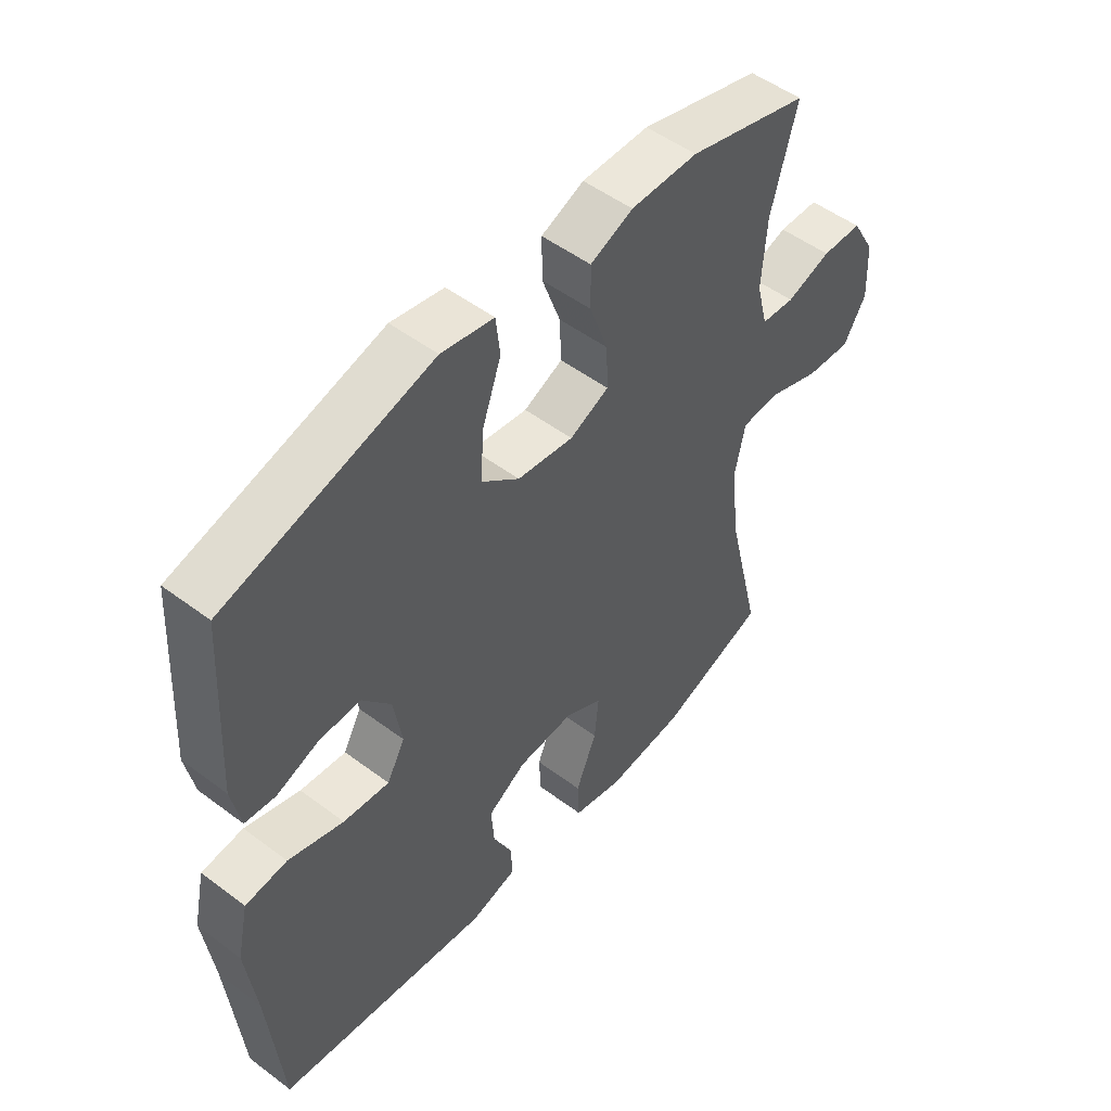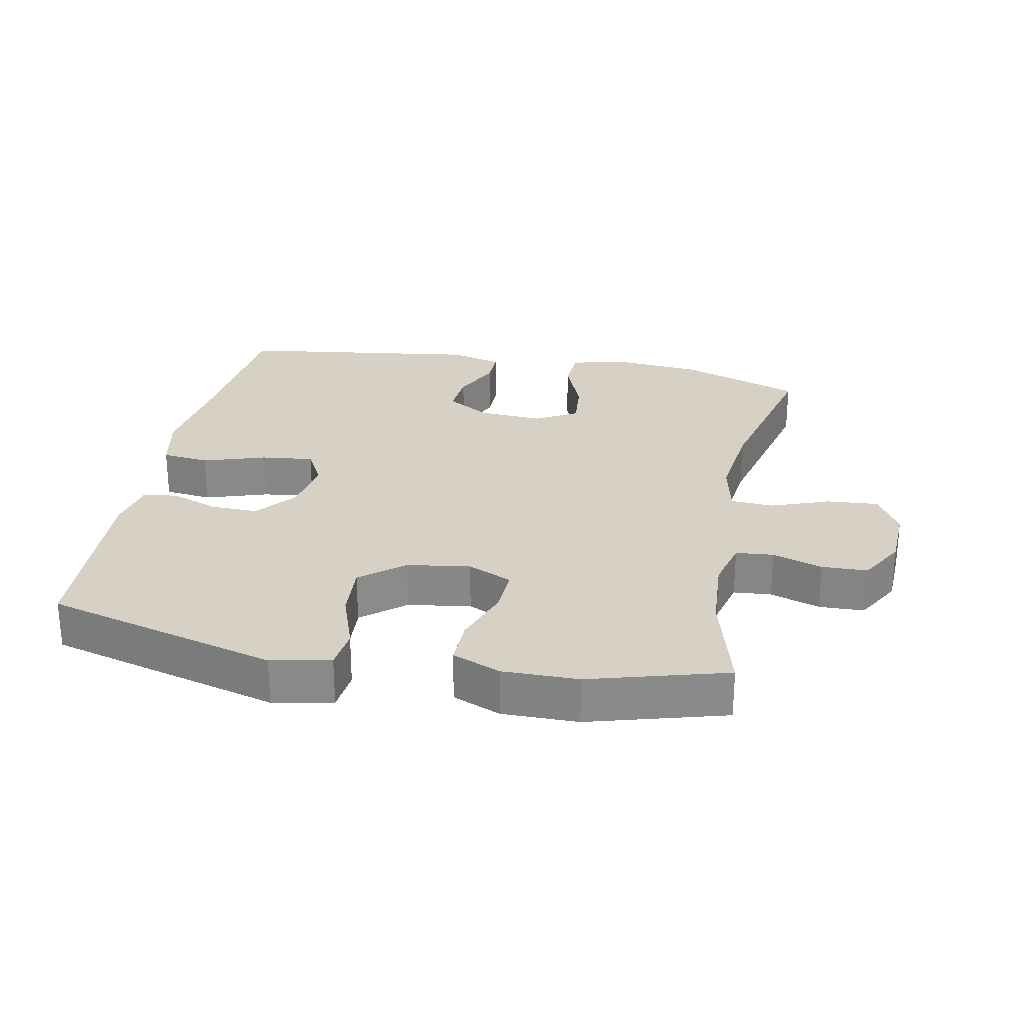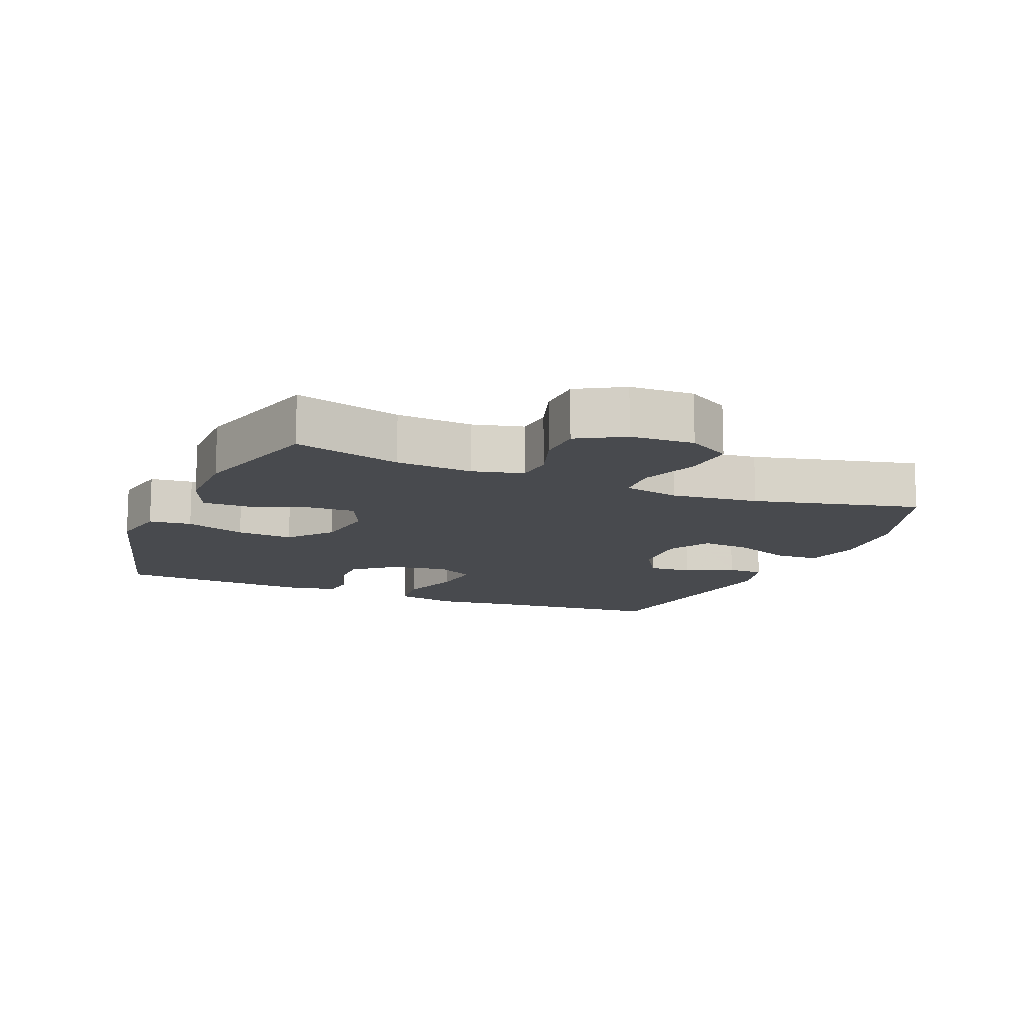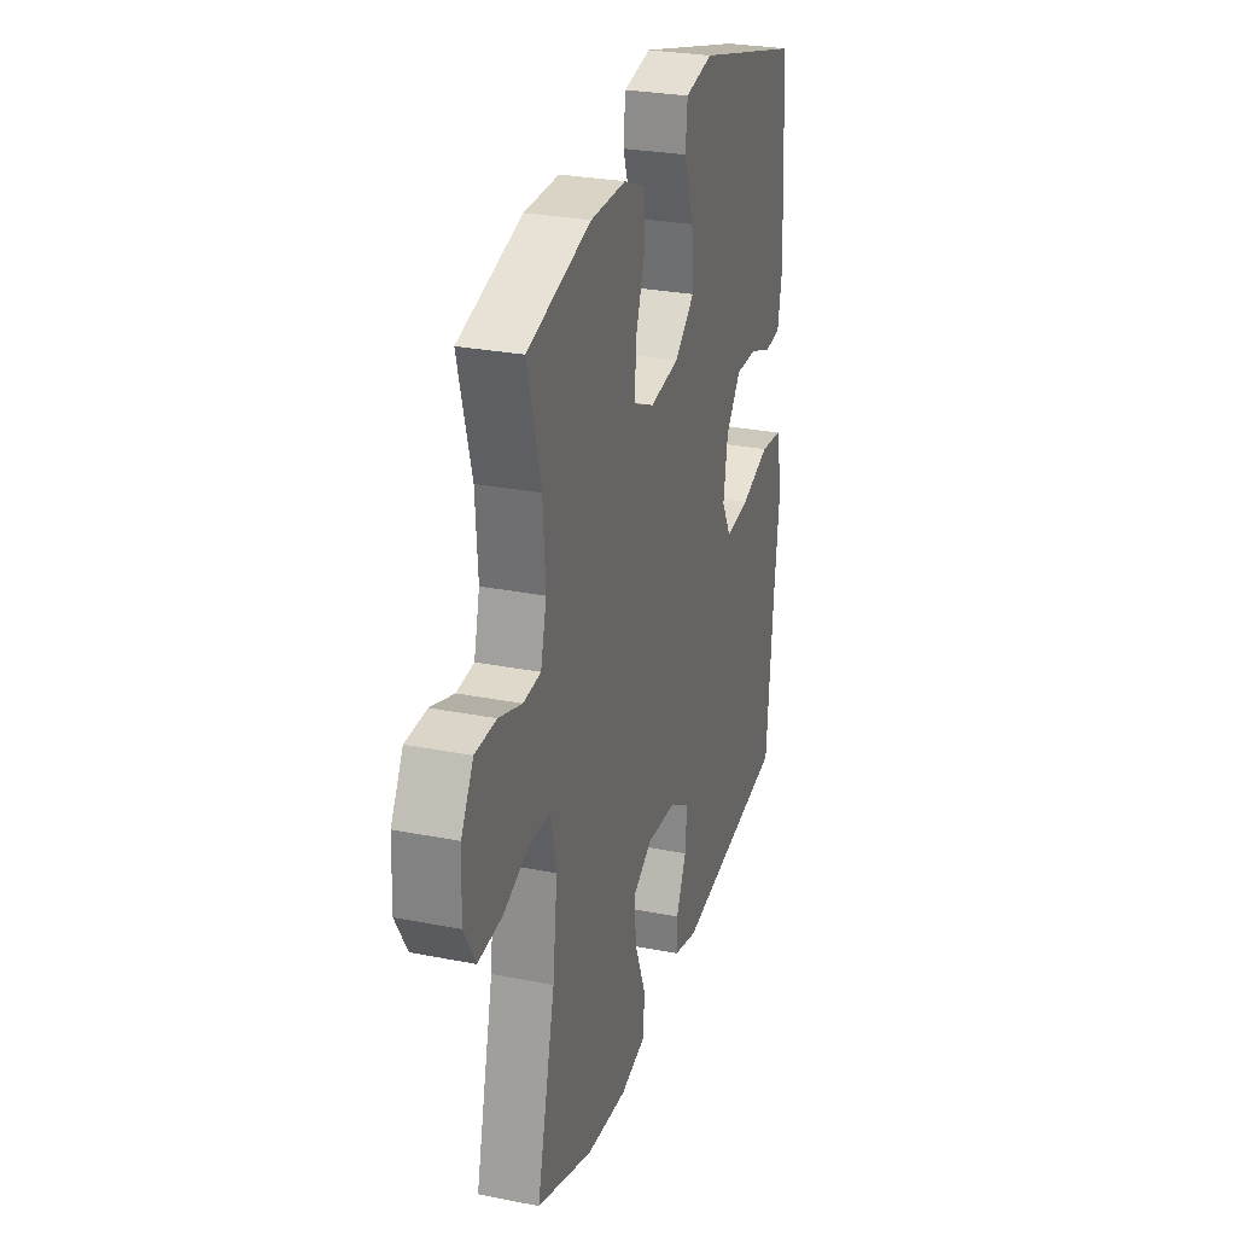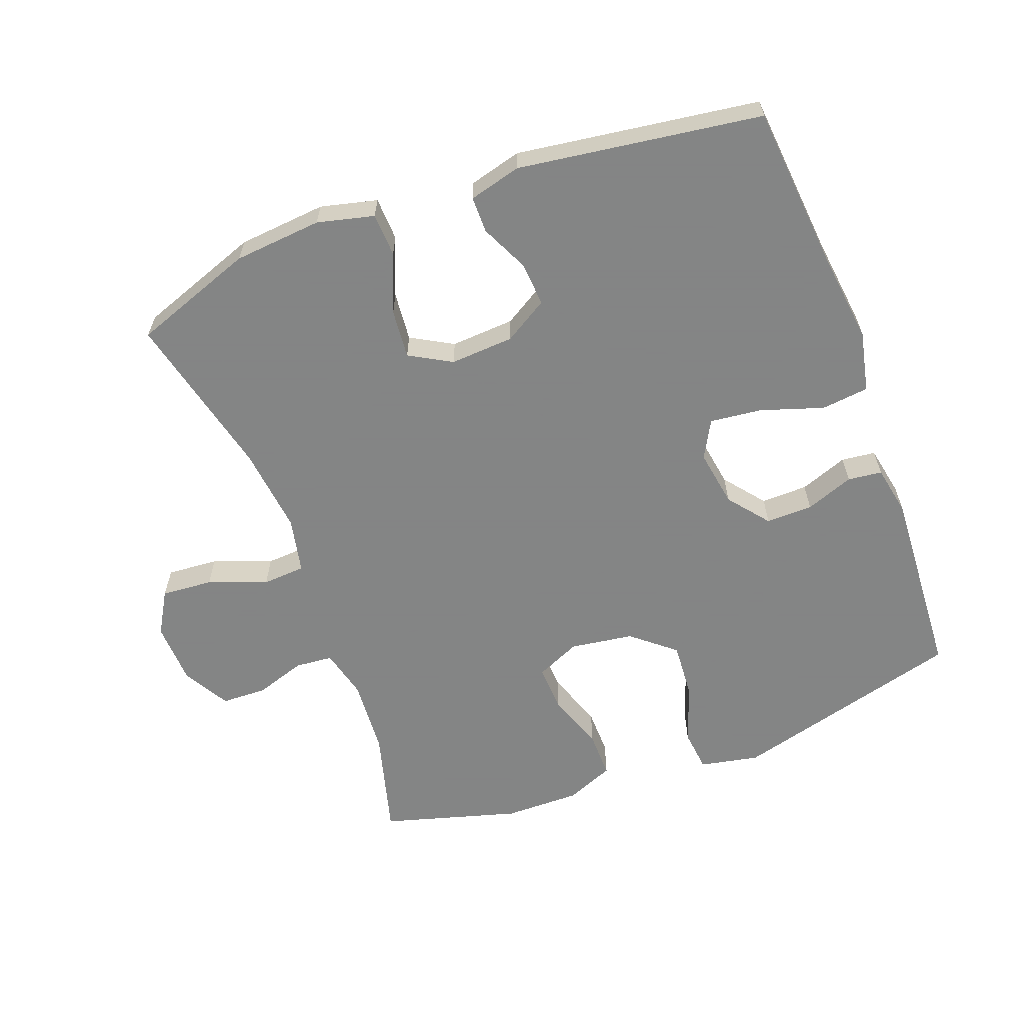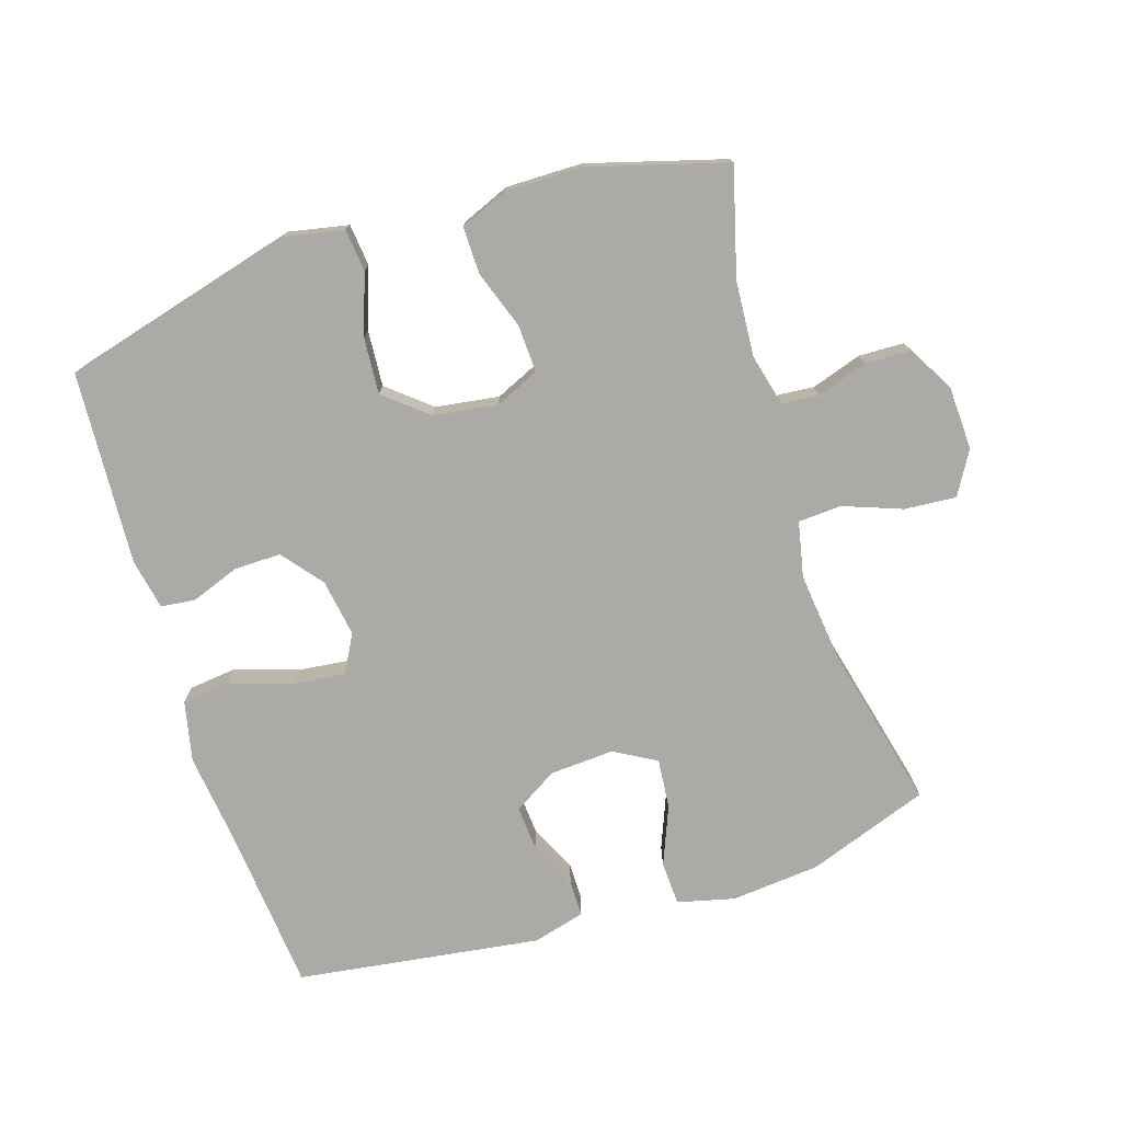
<metadata>
{"format":"obj","ext":"obj","renderer":"f3d","projection":"perspective","resolution":1024,"background":"white","views":[{"elev":51.3,"azim":-50.8,"up":"+Z"},{"elev":26.9,"azim":11.2,"up":"+Y"},{"elev":-12.9,"azim":67.5,"up":"+Y"},{"elev":27.9,"azim":106.8,"up":"+Z"},{"elev":-61.6,"azim":-159.5,"up":"+Y"},{"elev":-75.7,"azim":17.6,"up":"+Y"}]}
</metadata>
<code>
v -0.5 0.07 -0.5
v -0.523 0.07 -0.249
v -0.54 0.07 -0.112
v -0.52 0.07 -0.02
v -0.448 0.07 -0.012
v -0.353 0.07 -0.043
v -0.274 0.07 -0.052
v -0.243 0.07 0.005
v -0.257 0.07 0.092
v -0.306 0.07 0.153
v -0.377 0.07 0.152
v -0.45 0.07 0.125
v -0.502 0.07 0.131
v -0.517 0.07 0.208
v -0.5 0.07 0.5
v -0.147 0.07 0.595
v -0.057 0.07 0.577
v -0.05 0.07 0.513
v -0.082 0.07 0.422
v -0.088 0.07 0.337
v -0.023 0.07 0.283
v 0.073 0.07 0.269
v 0.14 0.07 0.299
v 0.137 0.07 0.371
v 0.106 0.07 0.459
v 0.105 0.07 0.53
v 0.178 0.07 0.56
v 0.293 0.07 0.559
v 0.5 0.07 0.5
v 0.456 0.07 0.338
v 0.448 0.07 0.222
v 0.467 0.07 0.146
v 0.524 0.07 0.141
v 0.6 0.07 0.166
v 0.669 0.07 0.164
v 0.709 0.07 0.094
v 0.713 0.07 -0.002
v 0.675 0.07 -0.067
v 0.597 0.07 -0.061
v 0.508 0.07 -0.028
v 0.443 0.07 -0.032
v 0.425 0.07 -0.117
v 0.44 0.07 -0.249
v 0.5 0.07 -0.5
v 0.316 0.07 -0.566
v 0.182 0.07 -0.578
v 0.096 0.07 -0.557
v 0.093 0.07 -0.491
v 0.129 0.07 -0.402
v 0.136 0.07 -0.327
v 0.072 0.07 -0.291
v -0.025 0.07 -0.297
v -0.091 0.07 -0.337
v -0.086 0.07 -0.404
v -0.052 0.07 -0.476
v -0.052 0.07 -0.531
v -0.131 0.07 -0.552
v -0.5 0 -0.5
v -0.523 0 -0.249
v -0.54 0 -0.112
v -0.52 0 -0.02
v -0.448 0 -0.012
v -0.353 0 -0.043
v -0.274 0 -0.052
v -0.243 0 0.005
v -0.257 0 0.092
v -0.306 0 0.153
v -0.377 0 0.152
v -0.45 0 0.125
v -0.502 0 0.131
v -0.517 0 0.208
v -0.5 0 0.5
v -0.147 0 0.595
v -0.057 0 0.577
v -0.05 0 0.513
v -0.082 0 0.422
v -0.088 0 0.337
v -0.023 0 0.283
v 0.073 0 0.269
v 0.14 0 0.299
v 0.137 0 0.371
v 0.106 0 0.459
v 0.105 0 0.53
v 0.178 0 0.56
v 0.293 0 0.559
v 0.5 0 0.5
v 0.456 0 0.338
v 0.448 0 0.222
v 0.467 0 0.146
v 0.524 0 0.141
v 0.6 0 0.166
v 0.669 0 0.164
v 0.709 0 0.094
v 0.713 0 -0.002
v 0.675 0 -0.067
v 0.597 0 -0.061
v 0.508 0 -0.028
v 0.443 0 -0.032
v 0.425 0 -0.117
v 0.44 0 -0.249
v 0.5 0 -0.5
v 0.316 0 -0.566
v 0.182 0 -0.578
v 0.096 0 -0.557
v 0.093 0 -0.491
v 0.129 0 -0.402
v 0.136 0 -0.327
v 0.072 0 -0.291
v -0.025 0 -0.297
v -0.091 0 -0.337
v -0.086 0 -0.404
v -0.052 0 -0.476
v -0.052 0 -0.531
v -0.131 0 -0.552
f 57 1 2
f 56 57 2
f 55 56 2
f 54 55 2
f 4 5 6
f 3 4 6
f 2 3 6
f 54 2 6
f 53 54 6
f 52 53 6 7
f 51 52 7 8
f 50 51 8 9
f 47 48 49
f 46 47 49
f 45 46 49
f 44 45 49
f 43 44 49
f 42 43 49 50
f 50 9 10
f 42 50 10
f 41 42 10
f 38 39 40
f 37 38 40
f 36 37 40
f 35 36 40
f 34 35 40
f 33 34 40
f 40 41 10
f 33 40 10
f 32 33 10
f 28 29 30
f 27 28 30
f 26 27 30
f 25 26 30
f 24 25 30
f 23 24 30 31
f 22 23 31 32
f 17 18 19
f 16 17 19
f 15 16 19
f 14 15 19
f 13 14 19
f 12 13 19
f 11 12 19
f 10 11 19 20
f 21 22 32 10
f 10 20 21
f 59 58 114
f 59 114 113
f 59 113 112
f 59 112 111
f 63 62 61
f 63 61 60
f 63 60 59
f 63 59 111
f 63 111 110
f 64 63 110 109
f 65 64 109 108
f 66 65 108 107
f 106 105 104
f 106 104 103
f 106 103 102
f 106 102 101
f 106 101 100
f 107 106 100 99
f 67 66 107
f 67 107 99
f 67 99 98
f 97 96 95
f 97 95 94
f 97 94 93
f 97 93 92
f 97 92 91
f 97 91 90
f 67 98 97
f 67 97 90
f 67 90 89
f 87 86 85
f 87 85 84
f 87 84 83
f 87 83 82
f 87 82 81
f 88 87 81 80
f 89 88 80 79
f 76 75 74
f 76 74 73
f 76 73 72
f 76 72 71
f 76 71 70
f 76 70 69
f 76 69 68
f 77 76 68 67
f 67 89 79 78
f 78 77 67
f 1 58 59 2
f 2 59 60 3
f 3 60 61 4
f 4 61 62 5
f 5 62 63 6
f 6 63 64 7
f 7 64 65 8
f 8 65 66 9
f 9 66 67 10
f 10 67 68 11
f 11 68 69 12
f 12 69 70 13
f 13 70 71 14
f 14 71 72 15
f 15 72 73 16
f 16 73 74 17
f 17 74 75 18
f 18 75 76 19
f 19 76 77 20
f 20 77 78 21
f 21 78 79 22
f 22 79 80 23
f 23 80 81 24
f 24 81 82 25
f 25 82 83 26
f 26 83 84 27
f 27 84 85 28
f 28 85 86 29
f 29 86 87 30
f 30 87 88 31
f 31 88 89 32
f 32 89 90 33
f 33 90 91 34
f 34 91 92 35
f 35 92 93 36
f 36 93 94 37
f 37 94 95 38
f 38 95 96 39
f 39 96 97 40
f 40 97 98 41
f 41 98 99 42
f 42 99 100 43
f 43 100 101 44
f 44 101 102 45
f 45 102 103 46
f 46 103 104 47
f 47 104 105 48
f 48 105 106 49
f 49 106 107 50
f 50 107 108 51
f 51 108 109 52
f 52 109 110 53
f 53 110 111 54
f 54 111 112 55
f 55 112 113 56
f 56 113 114 57
f 57 114 58 1

</code>
